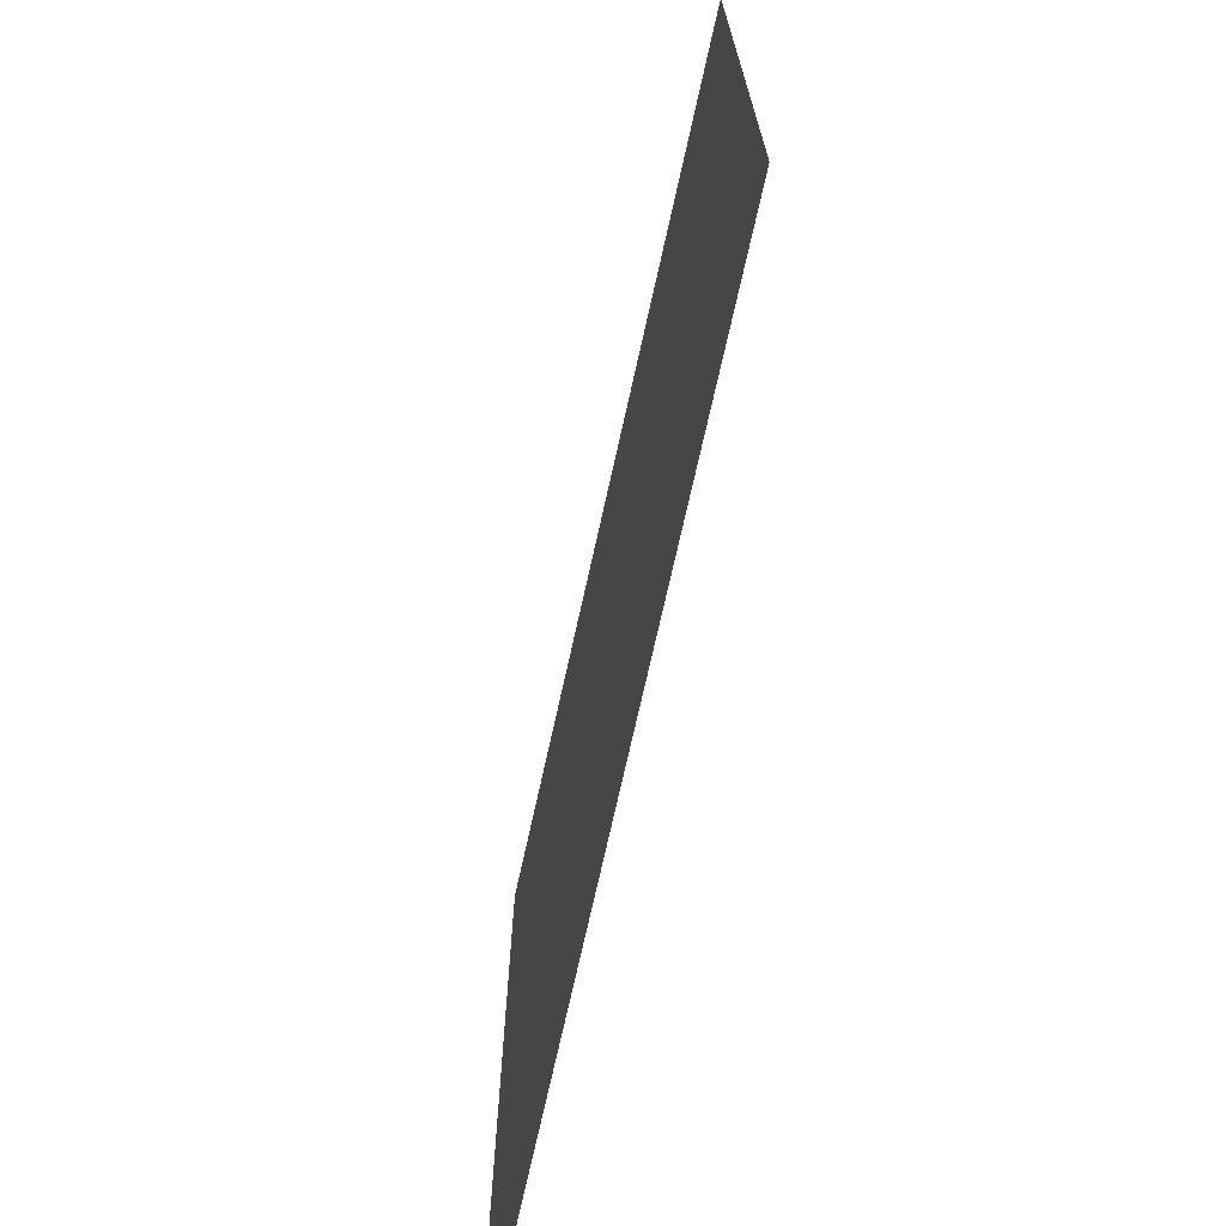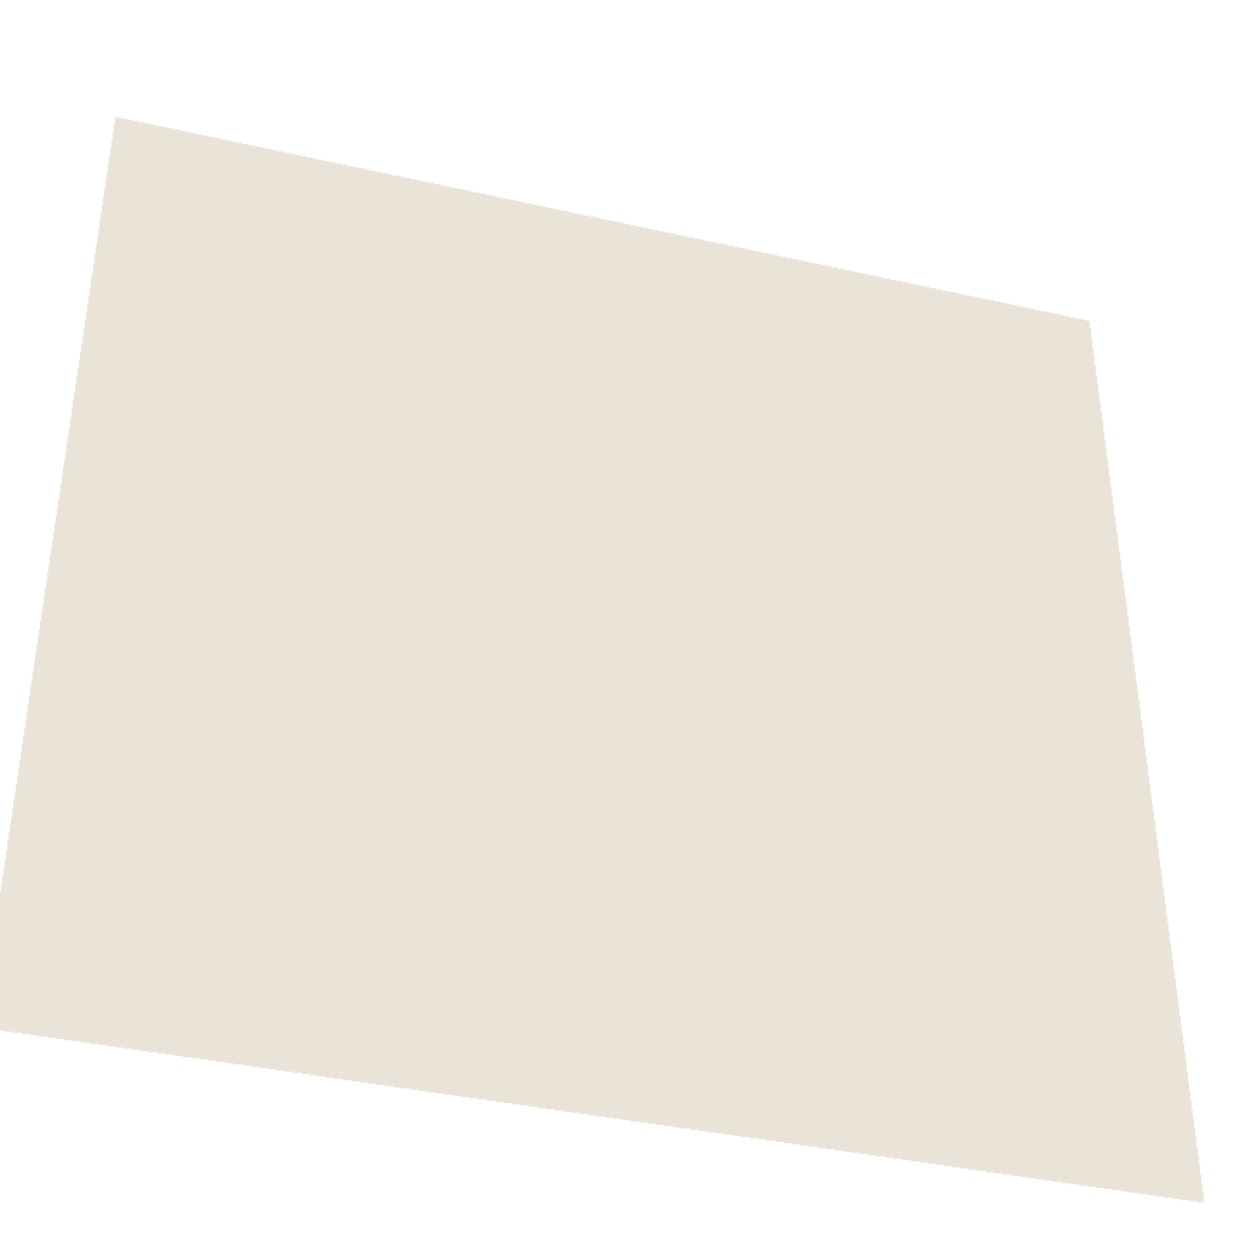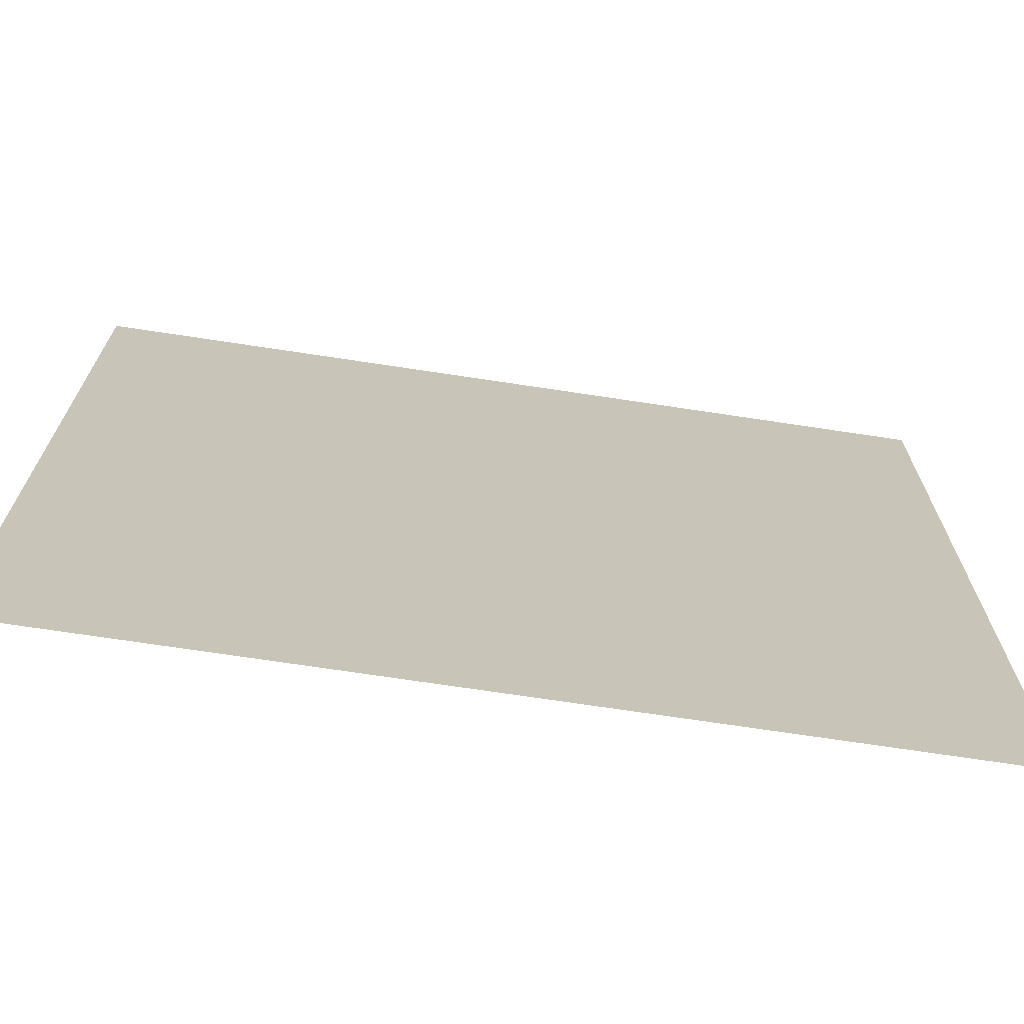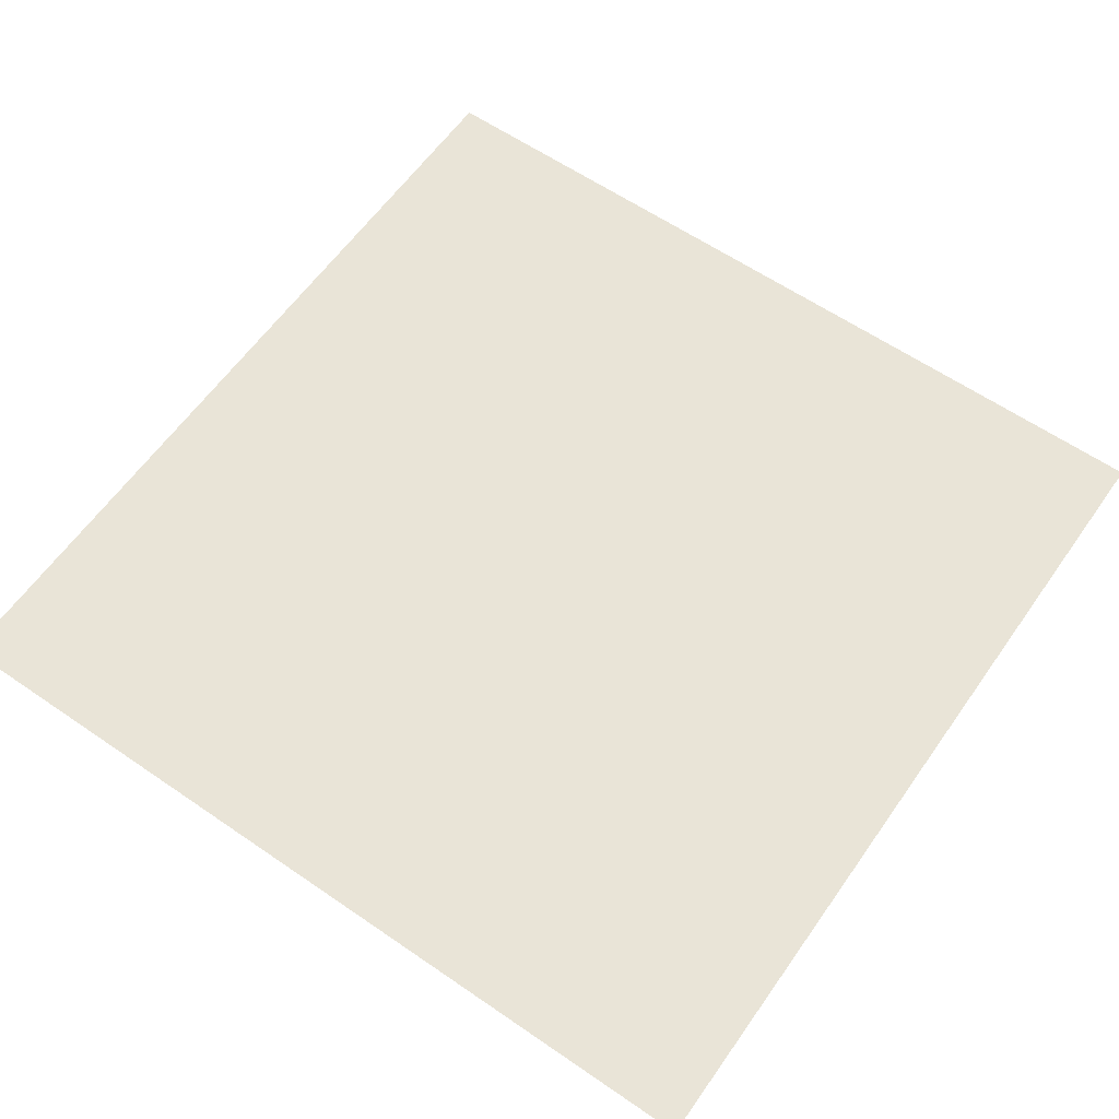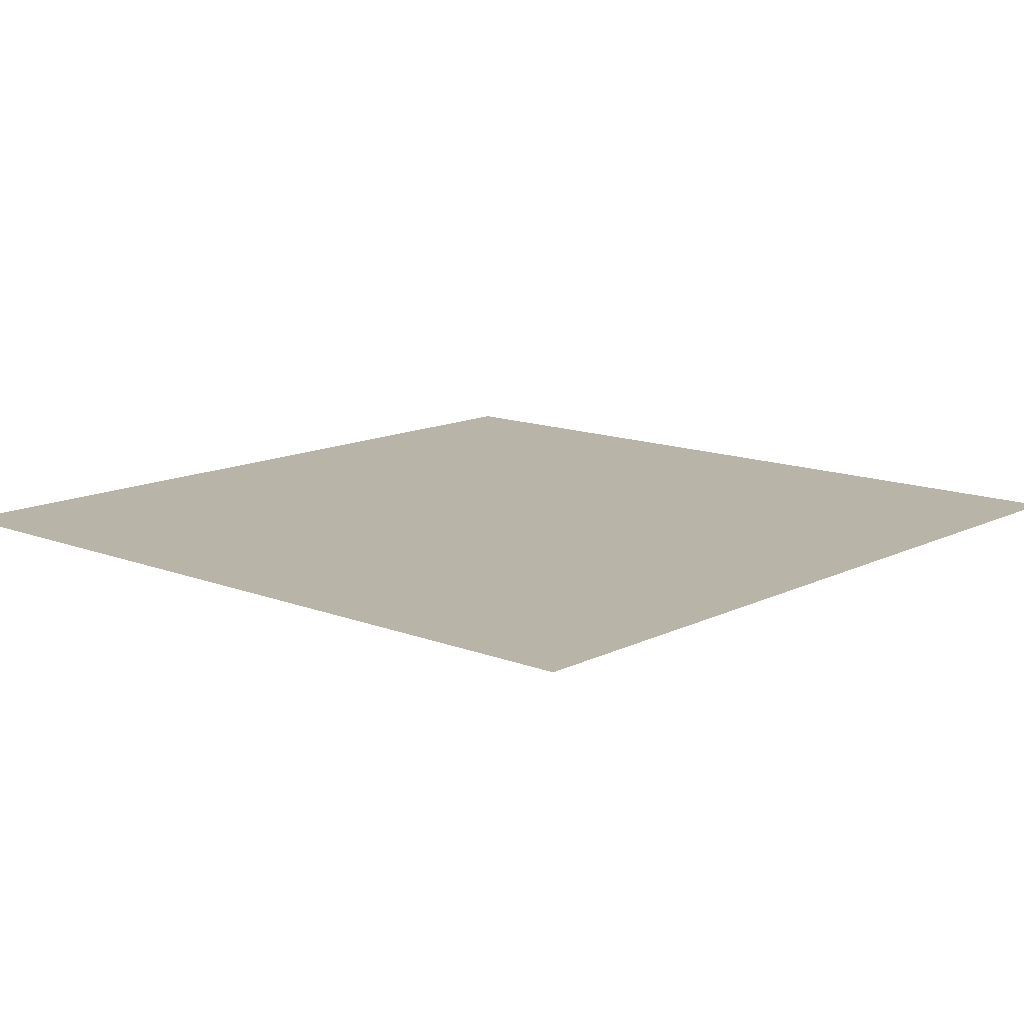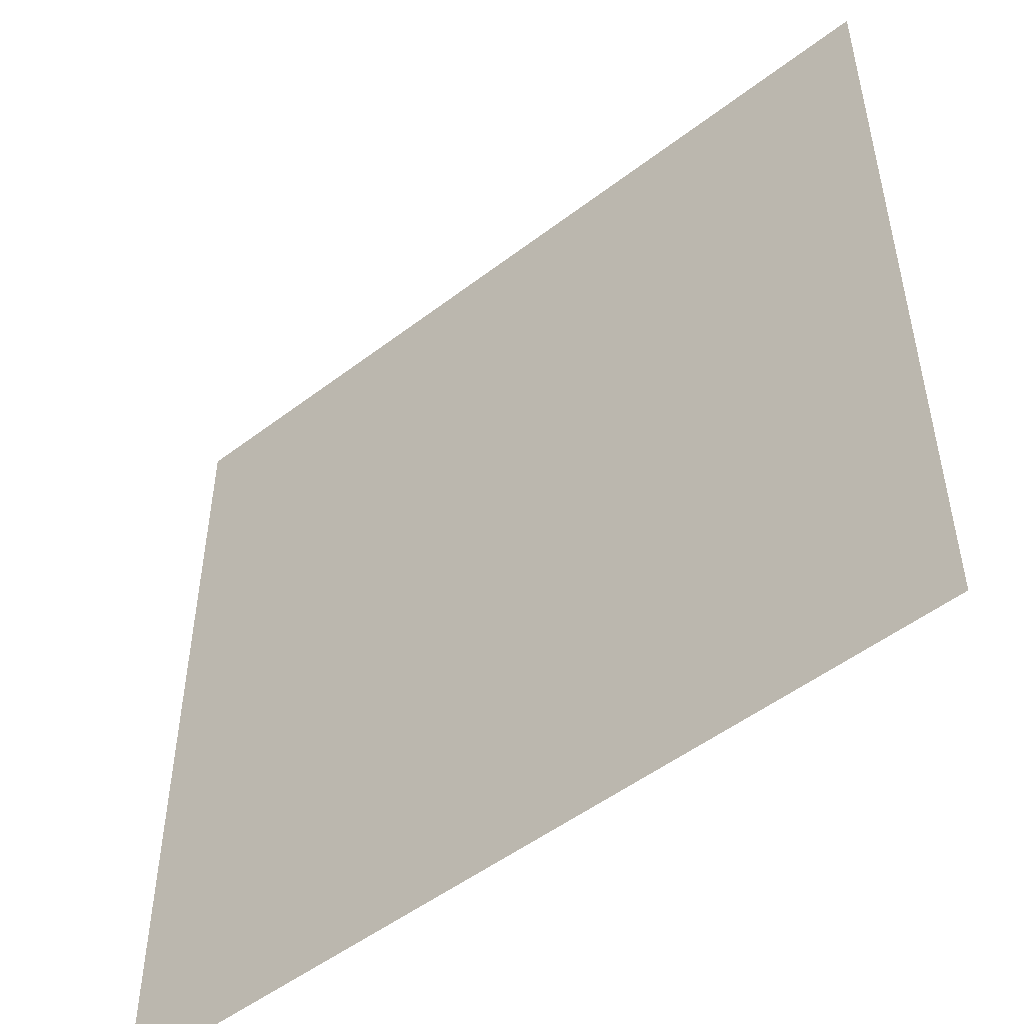
<metadata>
{"format":"obj","ext":"obj","renderer":"f3d","projection":"perspective","resolution":1024,"background":"white","views":[{"elev":-72.2,"azim":77.5,"up":"+Z"},{"elev":-38.3,"azim":-16.2,"up":"+Z"},{"elev":-71.1,"azim":-8.6,"up":"+Z"},{"elev":60.9,"azim":-145.0,"up":"+Y"},{"elev":13.0,"azim":131.7,"up":"+Y"},{"elev":-51.0,"azim":-140.2,"up":"+Z"}]}
</metadata>
<code>
v 0 0 500
v 100 0 500
v 200 0 500
v 100 0 400
v 200 0 400
v 300 0 500
v 300 0 400
v 400 0 400
v 400 0 500
v 500 0 500
v 500 0 400
v -500 0 500
v -500 0 400
v -400 0 500
v -300 0 500
v -200 0 500
v -100 0 500
v 0 0 400
v 100 0 300
v 200 0 300
v 400 0 300
v -400 0 400
v -500 0 300
v -300 0 400
v -200 0 400
v -200 0 300
v -100 0 400
v -100 0 300
v 0 0 300
v 0 0 200
v 200 0 200
v 300 0 300
v 400 0 200
v 500 0 300
v 500 0 200
v -400 0 300
v -500 0 200
v -300 0 300
v -200 0 200
v 0 0 100
v 100 0 200
v 300 0 200
v 200 0 100
v 400 0 100
v 500 0 100
v -400 0 200
v -300 0 200
v -100 0 100
v -100 0 200
v 100 0 100
v 0 0 -0
v 300 0 100
v 200 0 -0
v 300 0 -0
v 500 0 -0
v -500 0 100
v -400 0 100
v -400 0 -0
v -300 0 100
v -200 0 100
v -200 0 -0
v 100 0 -0
v 100 0 -100
v 200 0 -100
v 300 0 -100
v 400 0 -0
v 400 0 -100
v -500 0 -0
v -300 0 -100
v -300 0 -0
v -100 0 -0
v -100 0 -100
v 300 0 -200
v 500 0 -100
v -500 0 -100
v -400 0 -100
v -500 0 -200
v -300 0 -200
v -200 0 -100
v 0 0 -100
v -100 0 -200
v 100 0 -200
v 0 0 -300
v 100 0 -300
v 200 0 -200
v 200 0 -300
v 400 0 -200
v 300 0 -300
v 400 0 -300
v 500 0 -200
v -400 0 -300
v -400 0 -200
v -200 0 -200
v -300 0 -300
v 0 0 -200
v 0 0 -400
v 300 0 -400
v 400 0 -400
v 500 0 -300
v 500 0 -400
v -500 0 -300
v -200 0 -300
v -200 0 -400
v -100 0 -300
v 100 0 -400
v 100 0 -500
v 200 0 -400
v 200 0 -500
v 300 0 -500
v 400 0 -500
v 500 0 -500
v -500 0 -400
v -500 0 -500
v -400 0 -500
v -400 0 -400
v -300 0 -400
v -300 0 -500
v -200 0 -500
v -100 0 -400
v -100 0 -500
v 0 0 -500
f 1 2 18
f 18 2 4
f 2 3 4
f 4 3 5
f 3 6 5
f 5 6 7
f 6 9 7
f 7 9 8
f 9 10 8
f 8 10 11
f 12 14 13
f 13 14 22
f 14 15 22
f 22 15 24
f 15 16 24
f 24 16 25
f 16 17 25
f 25 17 27
f 17 1 27
f 27 1 18
f 18 4 29
f 29 4 19
f 4 5 19
f 19 5 20
f 5 7 20
f 20 7 32
f 7 8 32
f 32 8 21
f 8 11 21
f 21 11 34
f 13 22 23
f 23 22 36
f 22 24 36
f 36 24 38
f 24 25 38
f 38 25 26
f 25 27 26
f 26 27 28
f 27 18 28
f 28 18 29
f 29 19 30
f 30 19 41
f 19 20 41
f 41 20 31
f 20 32 31
f 31 32 42
f 32 21 42
f 42 21 33
f 21 34 33
f 33 34 35
f 23 36 37
f 37 36 46
f 36 38 46
f 46 38 47
f 38 26 47
f 47 26 39
f 26 28 39
f 39 28 49
f 28 29 49
f 49 29 30
f 30 41 40
f 40 41 50
f 41 31 50
f 50 31 43
f 31 42 43
f 43 42 52
f 42 33 52
f 52 33 44
f 33 35 44
f 44 35 45
f 37 46 56
f 56 46 57
f 46 47 57
f 57 47 59
f 47 39 59
f 59 39 60
f 39 49 60
f 60 49 48
f 49 30 48
f 48 30 40
f 40 50 51
f 51 50 62
f 50 43 62
f 62 43 53
f 43 52 53
f 53 52 54
f 52 44 54
f 54 44 66
f 44 45 66
f 66 45 55
f 56 57 68
f 68 57 58
f 57 59 58
f 58 59 70
f 59 60 70
f 70 60 61
f 60 48 61
f 61 48 71
f 48 40 71
f 71 40 51
f 51 62 80
f 80 62 63
f 62 53 63
f 63 53 64
f 53 54 64
f 64 54 65
f 54 66 65
f 65 66 67
f 66 55 67
f 67 55 74
f 68 58 75
f 75 58 76
f 58 70 76
f 76 70 69
f 70 61 69
f 69 61 79
f 61 71 79
f 79 71 72
f 71 51 72
f 72 51 80
f 80 63 95
f 95 63 82
f 63 64 82
f 82 64 85
f 64 65 85
f 85 65 73
f 65 67 73
f 73 67 87
f 67 74 87
f 87 74 90
f 75 76 77
f 77 76 92
f 76 69 92
f 92 69 78
f 69 79 78
f 78 79 93
f 79 72 93
f 93 72 81
f 72 80 81
f 81 80 95
f 95 82 83
f 83 82 84
f 82 85 84
f 84 85 86
f 85 73 86
f 86 73 88
f 73 87 88
f 88 87 89
f 87 90 89
f 89 90 99
f 77 92 101
f 101 92 91
f 92 78 91
f 91 78 94
f 78 93 94
f 94 93 102
f 93 81 102
f 102 81 104
f 81 95 104
f 104 95 83
f 83 84 96
f 96 84 105
f 84 86 105
f 105 86 107
f 86 88 107
f 107 88 97
f 88 89 97
f 97 89 98
f 89 99 98
f 98 99 100
f 101 91 112
f 112 91 115
f 91 94 115
f 115 94 116
f 94 102 116
f 116 102 103
f 102 104 103
f 103 104 119
f 104 83 119
f 119 83 96
f 96 105 121
f 121 105 106
f 105 107 106
f 106 107 108
f 107 97 108
f 108 97 109
f 97 98 109
f 109 98 110
f 98 100 110
f 110 100 111
f 112 115 113
f 113 115 114
f 115 116 114
f 114 116 117
f 116 103 117
f 117 103 118
f 103 119 118
f 118 119 120
f 119 96 120
f 120 96 121

</code>
